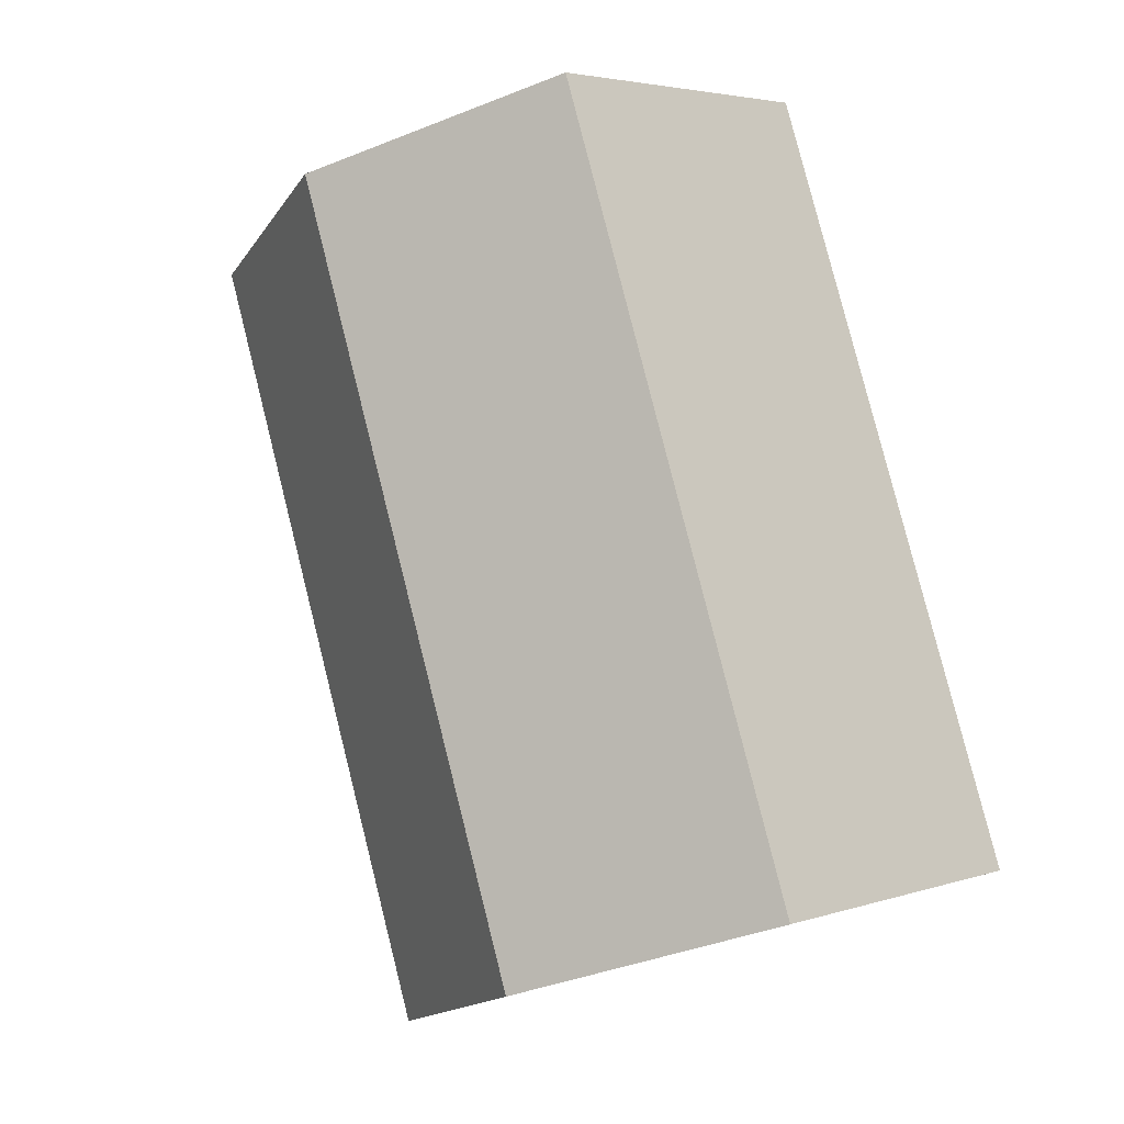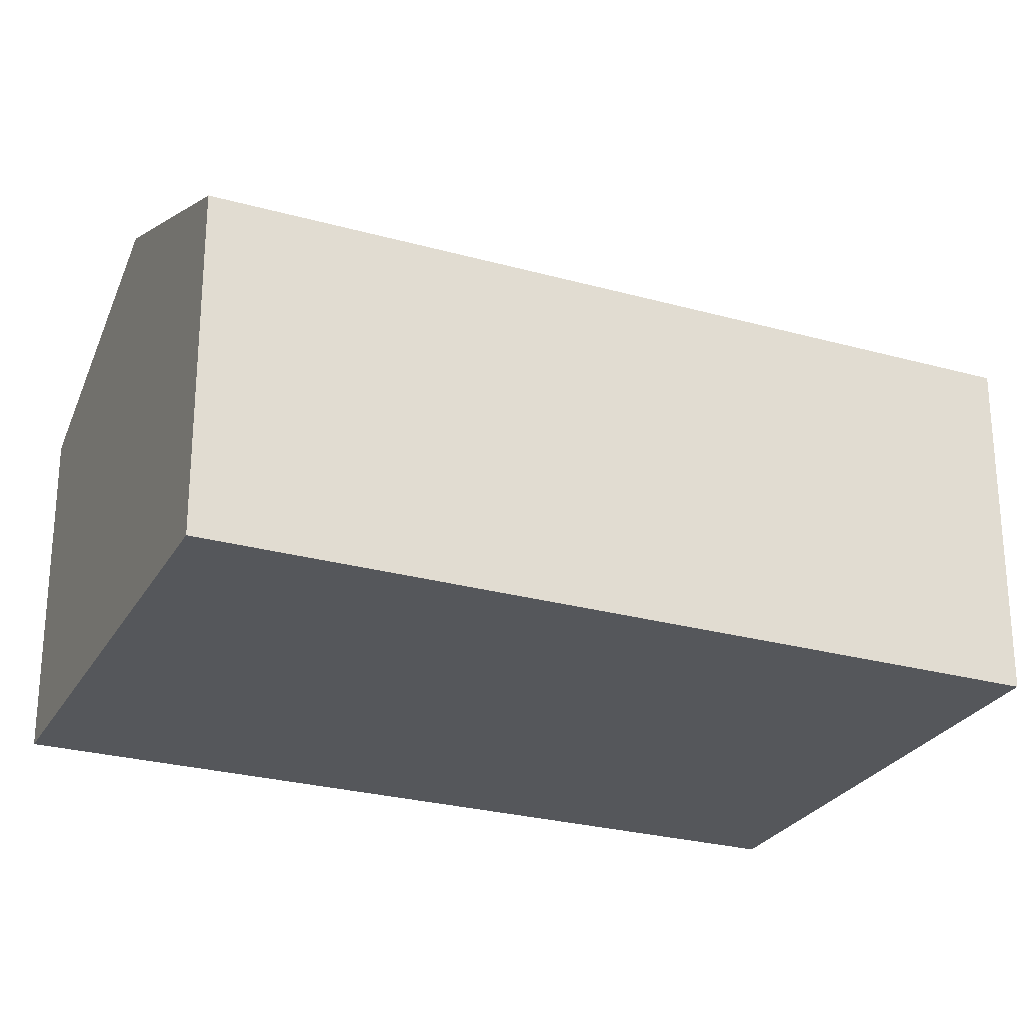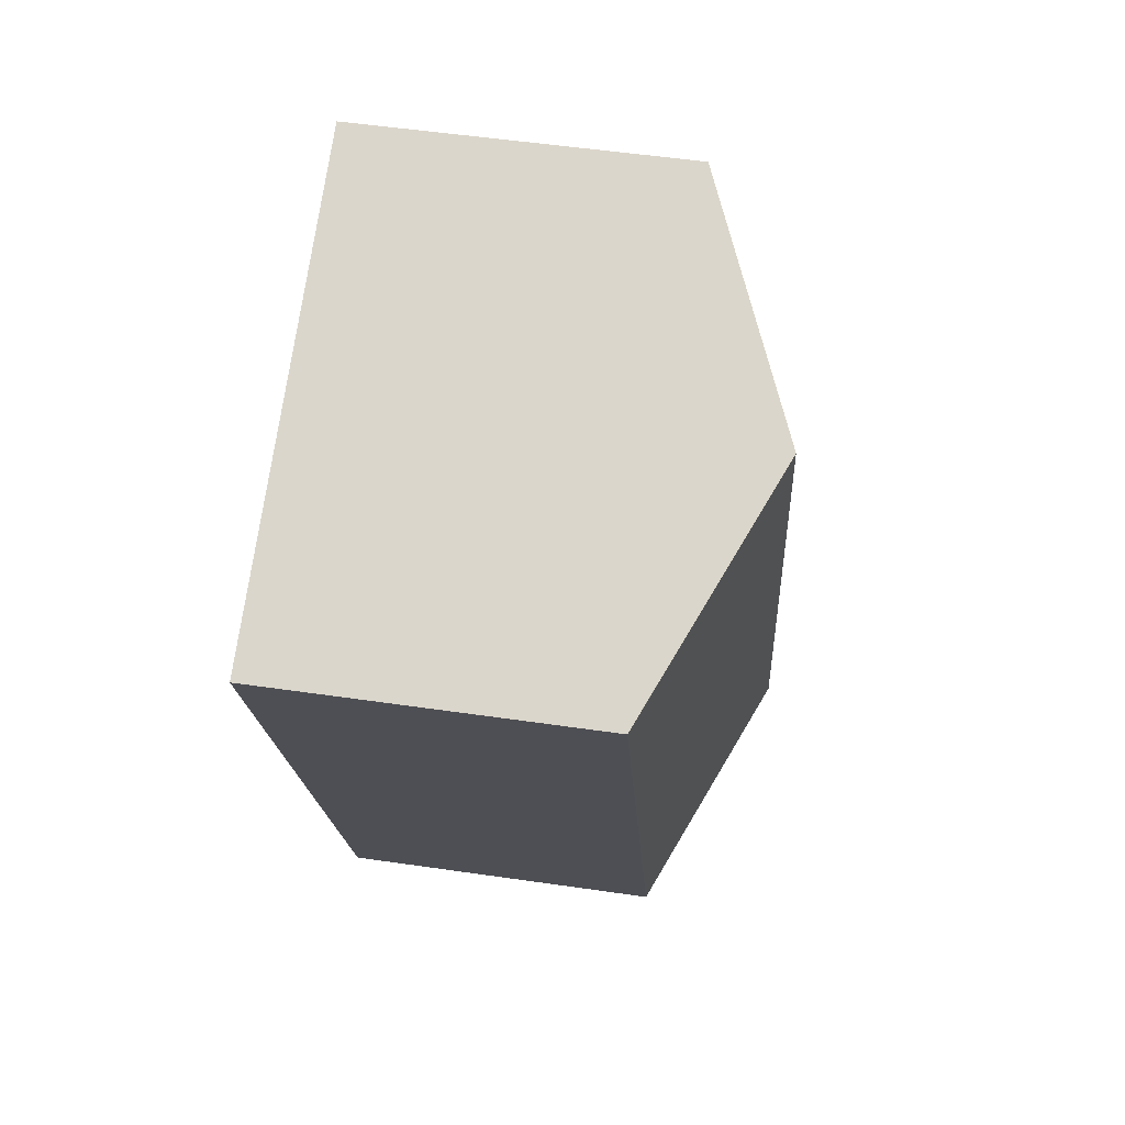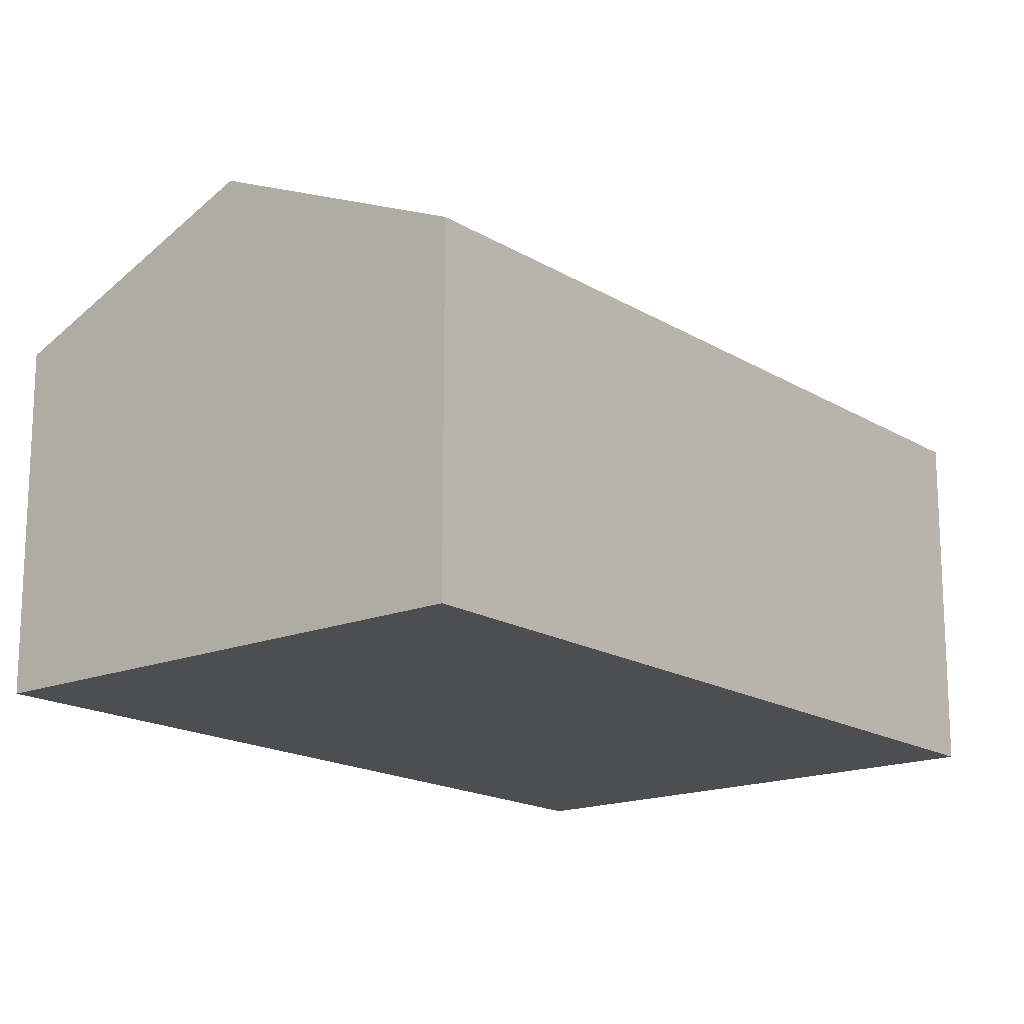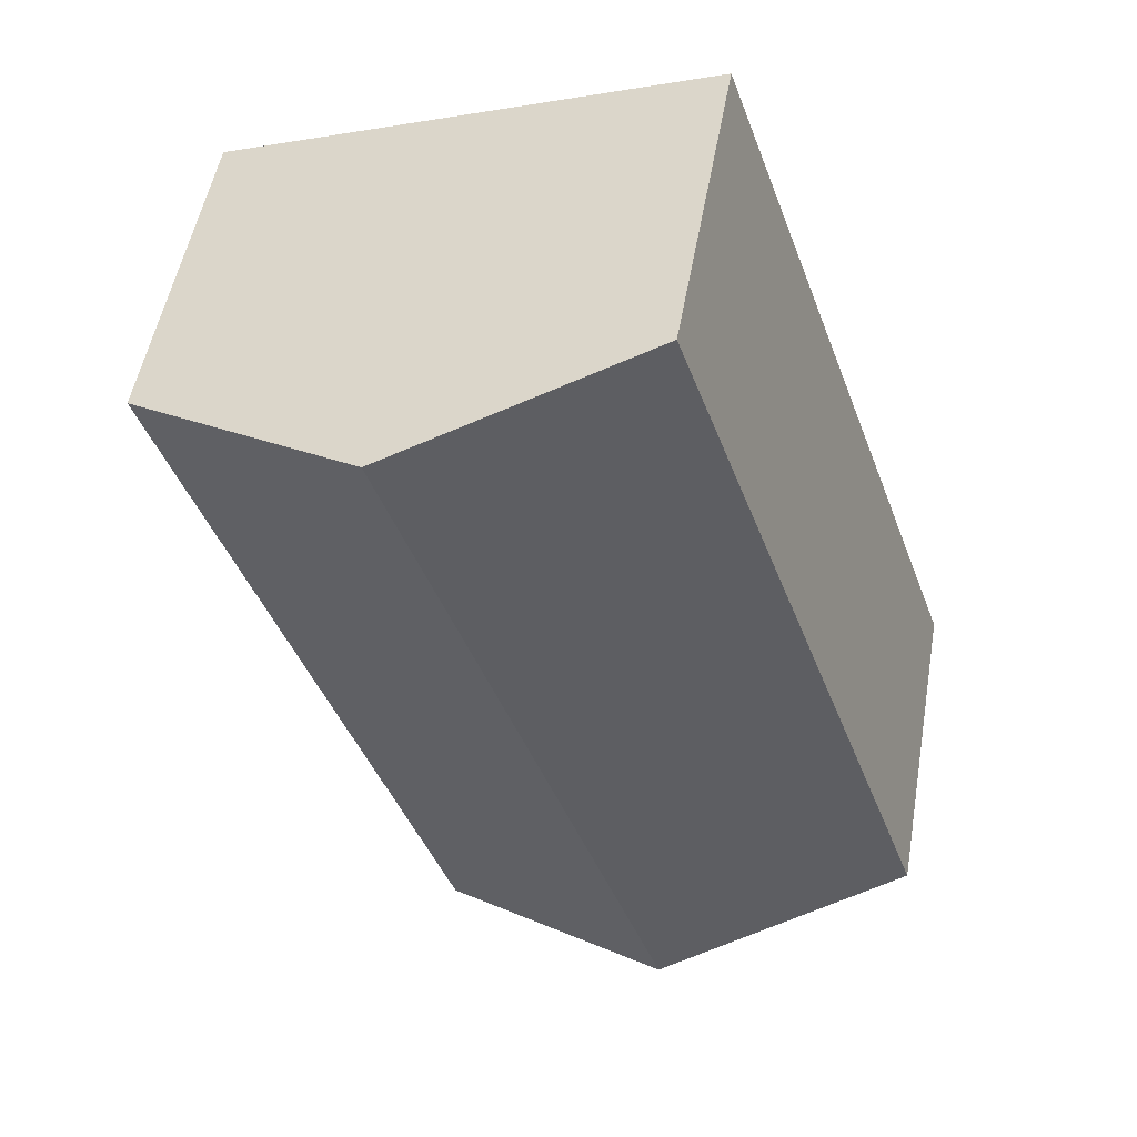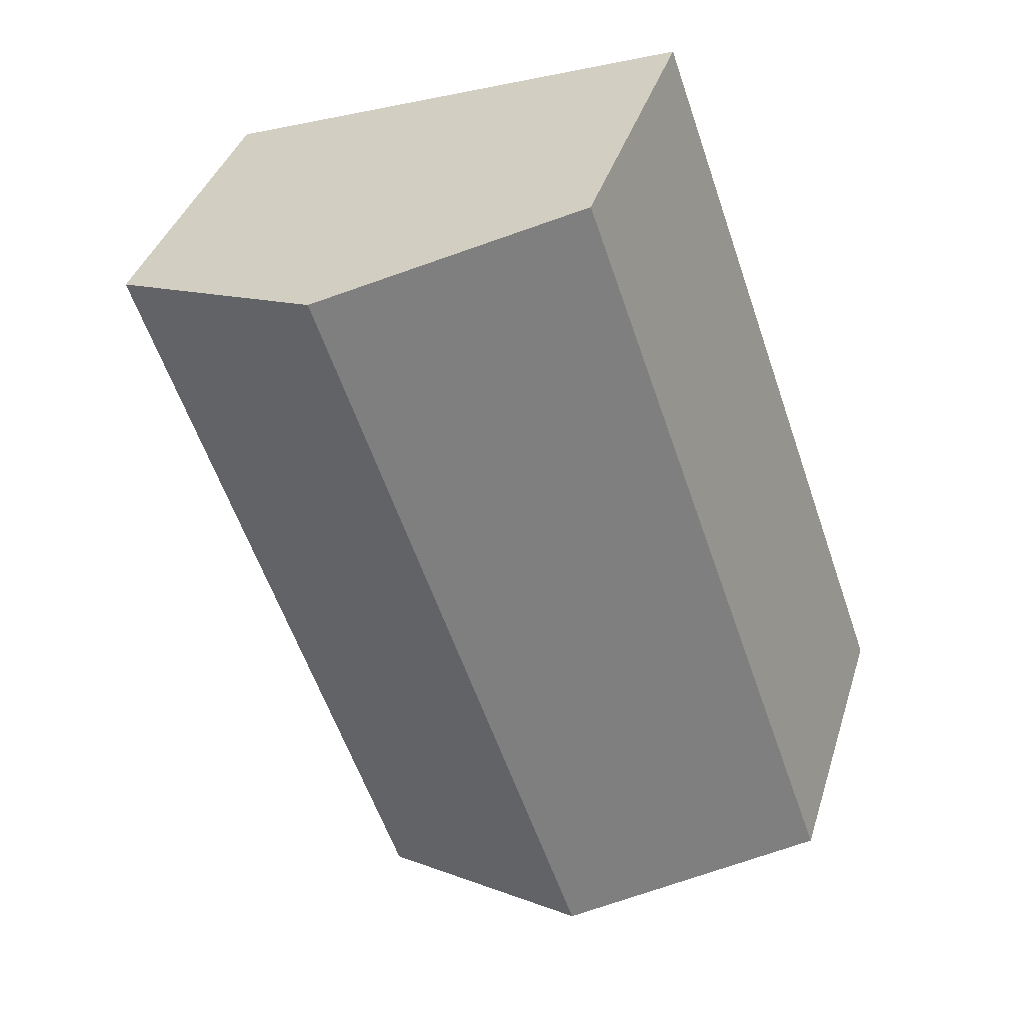
<metadata>
{"format":"obj","ext":"obj","renderer":"f3d","projection":"perspective","resolution":1024,"background":"white","views":[{"elev":4.0,"azim":-136.9,"up":"+Z"},{"elev":-26.4,"azim":85.8,"up":"+Y"},{"elev":53.6,"azim":98.8,"up":"+Z"},{"elev":-16.8,"azim":58.7,"up":"+Y"},{"elev":51.9,"azim":-170.0,"up":"+Z"},{"elev":38.0,"azim":-163.5,"up":"+Z"}]}
</metadata>
<code>
v  11.68 8.852 -4.133
v  15.46 8.495 3.968
v  12.48 8.496 -4.42
v  7.889 10.52 -2.793
v  6.239 11.25 -2.209
v  13.16 11.25 17.3
v  16.24 8.496 6.178
v  19.1 8.496 14.23
v  19.19 8.496 14.48
v  18.14 9.053 15.55
v  19.41 8.496 15.1
v  18.59 8.857 15.39
v  6.904 8.492 19.5
v  0 8.498 5.204e-16
v  7.889 8.926 19.15
v  8.185 9.056 19.05
v  12.48 2.706e-16 -4.42
v  0 0 0
v  6.239 1.353e-16 -2.209
v  7.889 1.71e-16 -2.793
v  11.68 2.531e-16 -4.133
v  6.904 -1.194e-15 19.5
v  7.889 -1.173e-15 19.15
v  8.185 -1.166e-15 19.05
v  13.16 -1.059e-15 17.3
v  18.14 -9.521e-16 15.55
v  19.41 -9.249e-16 15.1
v  18.59 -9.425e-16 15.39
v  19.19 -8.864e-16 14.48
v  19.1 -8.712e-16 14.23
v  16.24 -3.783e-16 6.178
v  15.46 -2.43e-16 3.968
g defaultobject
f 1 2 3
f 2 1 4
f 2 4 5
f 2 5 6
f 2 6 7
f 7 6 8
f 8 6 9
f 9 6 10
f 9 10 11
f 11 10 12
f 13 5 14
f 5 13 15
f 5 15 16
f 5 16 6
f 17 1 3
f 1 17 4
f 4 17 5
f 5 17 14
f 14 17 18
f 18 17 19
f 19 17 20
f 20 17 21
f 18 13 14
f 13 18 22
f 22 15 13
f 15 22 16
f 16 22 6
f 6 22 10
f 10 22 23
f 10 23 24
f 10 24 25
f 10 25 12
f 12 25 11
f 11 25 26
f 11 26 27
f 27 26 28
f 27 9 11
f 9 27 8
f 8 27 7
f 7 27 29
f 7 29 30
f 7 30 31
f 7 31 2
f 2 31 3
f 3 31 32
f 3 32 17
f 28 29 27
f 29 28 26
f 29 26 30
f 30 26 25
f 30 25 31
f 31 25 24
f 31 24 22
f 31 22 18
f 31 18 32
f 32 18 21
f 32 21 17
f 21 18 20
f 20 18 19

</code>
